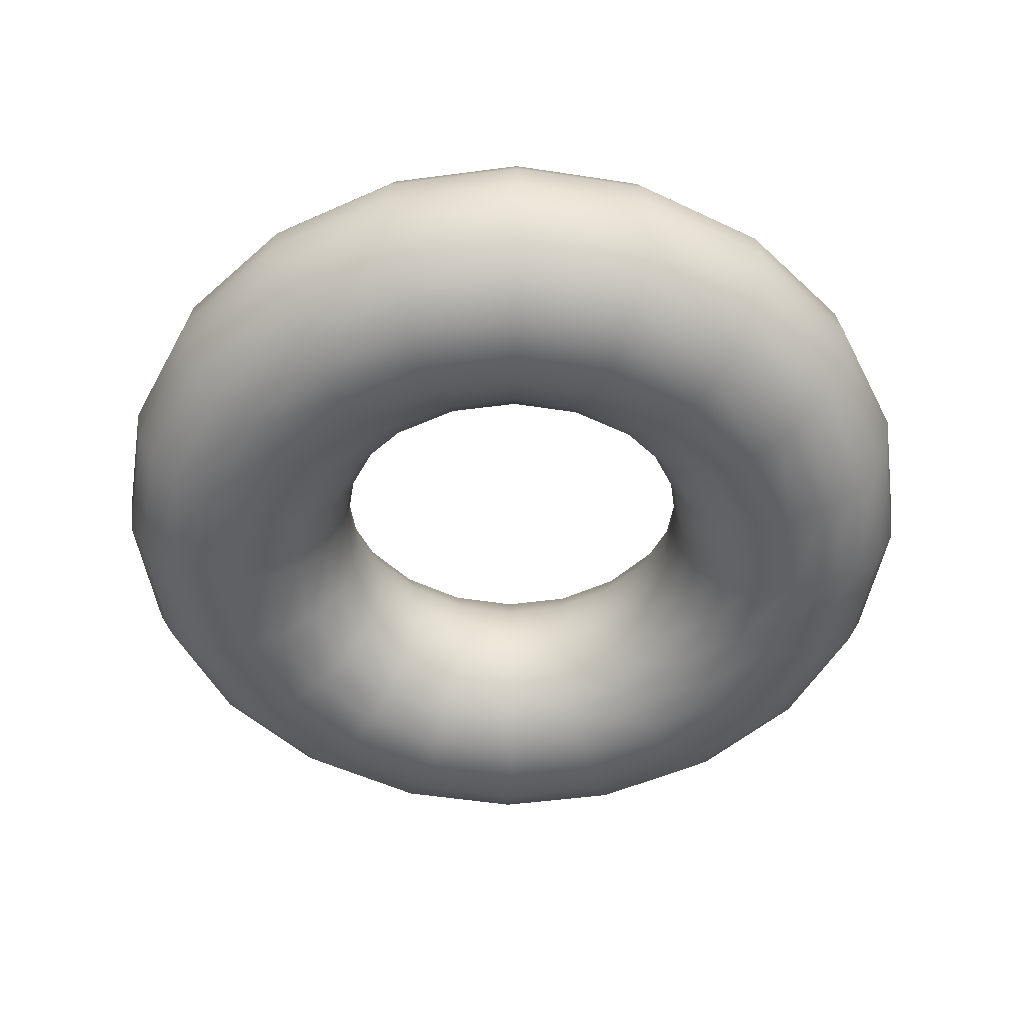
<metadata>
{"format":"obj","ext":"obj","renderer":"f3d","projection":"perspective","resolution":1024,"background":"white","views":[{"elev":-50.0,"azim":71.3,"up":"+Z"}]}
</metadata>
<code>
g default
v 0.5706 -0.1854 0
v 0.4854 -0.3527 0
v 0.3527 -0.4854 0
v 0.1854 -0.5706 0
v 0 -0.6 0
v -0.1854 -0.5706 0
v -0.3527 -0.4854 0
v -0.4854 -0.3527 0
v -0.5706 -0.1854 0
v -0.6 0 0
v -0.5706 0.1854 0
v -0.4854 0.3527 0
v -0.3527 0.4854 0
v -0.1854 0.5706 0
v 0 0.6 0
v 0.1854 0.5706 0
v 0.3527 0.4854 0
v 0.4854 0.3527 0
v 0.5706 0.1854 0
v 0.6 0 0
v 0.5893 -0.1915 -0.1236
v 0.5012 -0.3642 -0.1236
v 0.3642 -0.5012 -0.1236
v 0.1915 -0.5893 -0.1236
v 0 -0.6196 -0.1236
v -0.1915 -0.5893 -0.1236
v -0.3642 -0.5012 -0.1236
v -0.5012 -0.3642 -0.1236
v -0.5893 -0.1915 -0.1236
v -0.6196 0 -0.1236
v -0.5893 0.1915 -0.1236
v -0.5012 0.3642 -0.1236
v -0.3642 0.5012 -0.1236
v -0.1915 0.5893 -0.1236
v 0 0.6196 -0.1236
v 0.1915 0.5893 -0.1236
v 0.3642 0.5012 -0.1236
v 0.5012 0.3642 -0.1236
v 0.5893 0.1915 -0.1236
v 0.6196 0 -0.1236
v 0.6433 -0.209 -0.2351
v 0.5472 -0.3976 -0.2351
v 0.3976 -0.5472 -0.2351
v 0.209 -0.6433 -0.2351
v 0 -0.6764 -0.2351
v -0.209 -0.6433 -0.2351
v -0.3976 -0.5472 -0.2351
v -0.5472 -0.3976 -0.2351
v -0.6433 -0.209 -0.2351
v -0.6764 0 -0.2351
v -0.6433 0.209 -0.2351
v -0.5472 0.3976 -0.2351
v -0.3976 0.5472 -0.2351
v -0.209 0.6433 -0.2351
v 0 0.6764 -0.2351
v 0.209 0.6433 -0.2351
v 0.3976 0.5472 -0.2351
v 0.5472 0.3976 -0.2351
v 0.6433 0.209 -0.2351
v 0.6764 0 -0.2351
v 0.7275 -0.2364 -0.3236
v 0.6188 -0.4496 -0.3236
v 0.4496 -0.6188 -0.3236
v 0.2364 -0.7275 -0.3236
v 0 -0.7649 -0.3236
v -0.2364 -0.7275 -0.3236
v -0.4496 -0.6188 -0.3236
v -0.6188 -0.4496 -0.3236
v -0.7275 -0.2364 -0.3236
v -0.7649 0 -0.3236
v -0.7275 0.2364 -0.3236
v -0.6188 0.4496 -0.3236
v -0.4496 0.6188 -0.3236
v -0.2364 0.7275 -0.3236
v 0 0.7649 -0.3236
v 0.2364 0.7275 -0.3236
v 0.4496 0.6188 -0.3236
v 0.6188 0.4496 -0.3236
v 0.7275 0.2364 -0.3236
v 0.7649 0 -0.3236
v 0.8335 -0.2708 -0.3804
v 0.709 -0.5151 -0.3804
v 0.5151 -0.709 -0.3804
v 0.2708 -0.8335 -0.3804
v 0 -0.8764 -0.3804
v -0.2708 -0.8335 -0.3804
v -0.5151 -0.709 -0.3804
v -0.709 -0.5151 -0.3804
v -0.8335 -0.2708 -0.3804
v -0.8764 0 -0.3804
v -0.8335 0.2708 -0.3804
v -0.709 0.5151 -0.3804
v -0.5151 0.709 -0.3804
v -0.2708 0.8335 -0.3804
v 0 0.8764 -0.3804
v 0.2708 0.8335 -0.3804
v 0.5151 0.709 -0.3804
v 0.709 0.5151 -0.3804
v 0.8335 0.2708 -0.3804
v 0.8764 0 -0.3804
v 0.9511 -0.309 -0.4
v 0.809 -0.5878 -0.4
v 0.5878 -0.809 -0.4
v 0.309 -0.9511 -0.4
v 0 -1 -0.4
v -0.309 -0.9511 -0.4
v -0.5878 -0.809 -0.4
v -0.809 -0.5878 -0.4
v -0.9511 -0.309 -0.4
v -1 0 -0.4
v -0.9511 0.309 -0.4
v -0.809 0.5878 -0.4
v -0.5878 0.809 -0.4
v -0.309 0.9511 -0.4
v 0 1 -0.4
v 0.309 0.9511 -0.4
v 0.5878 0.809 -0.4
v 0.809 0.5878 -0.4
v 0.9511 0.309 -0.4
v 1 0 -0.4
v 1.069 -0.3472 -0.3804
v 0.909 -0.6604 -0.3804
v 0.6604 -0.909 -0.3804
v 0.3472 -1.069 -0.3804
v 0 -1.124 -0.3804
v -0.3472 -1.069 -0.3804
v -0.6604 -0.909 -0.3804
v -0.909 -0.6604 -0.3804
v -1.069 -0.3472 -0.3804
v -1.124 0 -0.3804
v -1.069 0.3472 -0.3804
v -0.909 0.6604 -0.3804
v -0.6604 0.909 -0.3804
v -0.3472 1.069 -0.3804
v 0 1.124 -0.3804
v 0.3472 1.069 -0.3804
v 0.6604 0.909 -0.3804
v 0.909 0.6604 -0.3804
v 1.069 0.3472 -0.3804
v 1.124 0 -0.3804
v 1.175 -0.3817 -0.3236
v 0.9992 -0.726 -0.3236
v 0.726 -0.9992 -0.3236
v 0.3817 -1.175 -0.3236
v 0 -1.235 -0.3236
v -0.3817 -1.175 -0.3236
v -0.726 -0.9992 -0.3236
v -0.9992 -0.726 -0.3236
v -1.175 -0.3817 -0.3236
v -1.235 0 -0.3236
v -1.175 0.3817 -0.3236
v -0.9992 0.726 -0.3236
v -0.726 0.9992 -0.3236
v -0.3817 1.175 -0.3236
v 0 1.235 -0.3236
v 0.3817 1.175 -0.3236
v 0.726 0.9992 -0.3236
v 0.9992 0.726 -0.3236
v 1.175 0.3817 -0.3236
v 1.235 0 -0.3236
v 1.259 -0.409 -0.2351
v 1.071 -0.778 -0.2351
v 0.778 -1.071 -0.2351
v 0.409 -1.259 -0.2351
v 0 -1.324 -0.2351
v -0.409 -1.259 -0.2351
v -0.778 -1.071 -0.2351
v -1.071 -0.778 -0.2351
v -1.259 -0.409 -0.2351
v -1.324 0 -0.2351
v -1.259 0.409 -0.2351
v -1.071 0.778 -0.2351
v -0.778 1.071 -0.2351
v -0.409 1.259 -0.2351
v 0 1.324 -0.2351
v 0.409 1.259 -0.2351
v 0.778 1.071 -0.2351
v 1.071 0.778 -0.2351
v 1.259 0.409 -0.2351
v 1.324 0 -0.2351
v 1.313 -0.4266 -0.1236
v 1.117 -0.8114 -0.1236
v 0.8114 -1.117 -0.1236
v 0.4266 -1.313 -0.1236
v 0 -1.38 -0.1236
v -0.4266 -1.313 -0.1236
v -0.8114 -1.117 -0.1236
v -1.117 -0.8114 -0.1236
v -1.313 -0.4266 -0.1236
v -1.38 0 -0.1236
v -1.313 0.4266 -0.1236
v -1.117 0.8114 -0.1236
v -0.8114 1.117 -0.1236
v -0.4266 1.313 -0.1236
v 0 1.38 -0.1236
v 0.4266 1.313 -0.1236
v 0.8114 1.117 -0.1236
v 1.117 0.8114 -0.1236
v 1.313 0.4266 -0.1236
v 1.38 0 -0.1236
v 1.331 -0.4326 0
v 1.133 -0.8229 0
v 0.8229 -1.133 0
v 0.4326 -1.331 0
v 0 -1.4 0
v -0.4326 -1.331 0
v -0.8229 -1.133 0
v -1.133 -0.8229 0
v -1.331 -0.4326 0
v -1.4 0 0
v -1.331 0.4326 0
v -1.133 0.8229 0
v -0.8229 1.133 0
v -0.4326 1.331 0
v 0 1.4 0
v 0.4326 1.331 0
v 0.8229 1.133 0
v 1.133 0.8229 0
v 1.331 0.4326 0
v 1.4 0 0
v 1.313 -0.4266 0.1236
v 1.117 -0.8114 0.1236
v 0.8114 -1.117 0.1236
v 0.4266 -1.313 0.1236
v 0 -1.38 0.1236
v -0.4266 -1.313 0.1236
v -0.8114 -1.117 0.1236
v -1.117 -0.8114 0.1236
v -1.313 -0.4266 0.1236
v -1.38 0 0.1236
v -1.313 0.4266 0.1236
v -1.117 0.8114 0.1236
v -0.8114 1.117 0.1236
v -0.4266 1.313 0.1236
v 0 1.38 0.1236
v 0.4266 1.313 0.1236
v 0.8114 1.117 0.1236
v 1.117 0.8114 0.1236
v 1.313 0.4266 0.1236
v 1.38 0 0.1236
v 1.259 -0.409 0.2351
v 1.071 -0.778 0.2351
v 0.778 -1.071 0.2351
v 0.409 -1.259 0.2351
v 0 -1.324 0.2351
v -0.409 -1.259 0.2351
v -0.778 -1.071 0.2351
v -1.071 -0.778 0.2351
v -1.259 -0.409 0.2351
v -1.324 0 0.2351
v -1.259 0.409 0.2351
v -1.071 0.778 0.2351
v -0.778 1.071 0.2351
v -0.409 1.259 0.2351
v 0 1.324 0.2351
v 0.409 1.259 0.2351
v 0.778 1.071 0.2351
v 1.071 0.778 0.2351
v 1.259 0.409 0.2351
v 1.324 0 0.2351
v 1.175 -0.3817 0.3236
v 0.9992 -0.726 0.3236
v 0.726 -0.9992 0.3236
v 0.3817 -1.175 0.3236
v 0 -1.235 0.3236
v -0.3817 -1.175 0.3236
v -0.726 -0.9992 0.3236
v -0.9992 -0.726 0.3236
v -1.175 -0.3817 0.3236
v -1.235 0 0.3236
v -1.175 0.3817 0.3236
v -0.9992 0.726 0.3236
v -0.726 0.9992 0.3236
v -0.3817 1.175 0.3236
v 0 1.235 0.3236
v 0.3817 1.175 0.3236
v 0.726 0.9992 0.3236
v 0.9992 0.726 0.3236
v 1.175 0.3817 0.3236
v 1.235 0 0.3236
v 1.069 -0.3472 0.3804
v 0.909 -0.6604 0.3804
v 0.6604 -0.909 0.3804
v 0.3472 -1.069 0.3804
v 0 -1.124 0.3804
v -0.3472 -1.069 0.3804
v -0.6604 -0.909 0.3804
v -0.909 -0.6604 0.3804
v -1.069 -0.3472 0.3804
v -1.124 0 0.3804
v -1.069 0.3472 0.3804
v -0.909 0.6604 0.3804
v -0.6604 0.909 0.3804
v -0.3472 1.069 0.3804
v 0 1.124 0.3804
v 0.3472 1.069 0.3804
v 0.6604 0.909 0.3804
v 0.909 0.6604 0.3804
v 1.069 0.3472 0.3804
v 1.124 0 0.3804
v 0.9511 -0.309 0.4
v 0.809 -0.5878 0.4
v 0.5878 -0.809 0.4
v 0.309 -0.9511 0.4
v 0 -1 0.4
v -0.309 -0.9511 0.4
v -0.5878 -0.809 0.4
v -0.809 -0.5878 0.4
v -0.9511 -0.309 0.4
v -1 0 0.4
v -0.9511 0.309 0.4
v -0.809 0.5878 0.4
v -0.5878 0.809 0.4
v -0.309 0.9511 0.4
v 0 1 0.4
v 0.309 0.9511 0.4
v 0.5878 0.809 0.4
v 0.809 0.5878 0.4
v 0.9511 0.309 0.4
v 1 0 0.4
v 0.8335 -0.2708 0.3804
v 0.709 -0.5151 0.3804
v 0.5151 -0.709 0.3804
v 0.2708 -0.8335 0.3804
v 0 -0.8764 0.3804
v -0.2708 -0.8335 0.3804
v -0.5151 -0.709 0.3804
v -0.709 -0.5151 0.3804
v -0.8335 -0.2708 0.3804
v -0.8764 0 0.3804
v -0.8335 0.2708 0.3804
v -0.709 0.5151 0.3804
v -0.5151 0.709 0.3804
v -0.2708 0.8335 0.3804
v 0 0.8764 0.3804
v 0.2708 0.8335 0.3804
v 0.5151 0.709 0.3804
v 0.709 0.5151 0.3804
v 0.8335 0.2708 0.3804
v 0.8764 0 0.3804
v 0.7275 -0.2364 0.3236
v 0.6188 -0.4496 0.3236
v 0.4496 -0.6188 0.3236
v 0.2364 -0.7275 0.3236
v 0 -0.7649 0.3236
v -0.2364 -0.7275 0.3236
v -0.4496 -0.6188 0.3236
v -0.6188 -0.4496 0.3236
v -0.7275 -0.2364 0.3236
v -0.7649 0 0.3236
v -0.7275 0.2364 0.3236
v -0.6188 0.4496 0.3236
v -0.4496 0.6188 0.3236
v -0.2364 0.7275 0.3236
v 0 0.7649 0.3236
v 0.2364 0.7275 0.3236
v 0.4496 0.6188 0.3236
v 0.6188 0.4496 0.3236
v 0.7275 0.2364 0.3236
v 0.7649 0 0.3236
v 0.6433 -0.209 0.2351
v 0.5472 -0.3976 0.2351
v 0.3976 -0.5472 0.2351
v 0.209 -0.6433 0.2351
v 0 -0.6764 0.2351
v -0.209 -0.6433 0.2351
v -0.3976 -0.5472 0.2351
v -0.5472 -0.3976 0.2351
v -0.6433 -0.209 0.2351
v -0.6764 0 0.2351
v -0.6433 0.209 0.2351
v -0.5472 0.3976 0.2351
v -0.3976 0.5472 0.2351
v -0.209 0.6433 0.2351
v 0 0.6764 0.2351
v 0.209 0.6433 0.2351
v 0.3976 0.5472 0.2351
v 0.5472 0.3976 0.2351
v 0.6433 0.209 0.2351
v 0.6764 0 0.2351
v 0.5893 -0.1915 0.1236
v 0.5012 -0.3642 0.1236
v 0.3642 -0.5012 0.1236
v 0.1915 -0.5893 0.1236
v 0 -0.6196 0.1236
v -0.1915 -0.5893 0.1236
v -0.3642 -0.5012 0.1236
v -0.5012 -0.3642 0.1236
v -0.5893 -0.1915 0.1236
v -0.6196 0 0.1236
v -0.5893 0.1915 0.1236
v -0.5012 0.3642 0.1236
v -0.3642 0.5012 0.1236
v -0.1915 0.5893 0.1236
v 0 0.6196 0.1236
v 0.1915 0.5893 0.1236
v 0.3642 0.5012 0.1236
v 0.5012 0.3642 0.1236
v 0.5893 0.1915 0.1236
v 0.6196 0 0.1236
g torus2:pTorus2
f 2 1 22
f 22 1 21
f 3 2 23
f 23 2 22
f 4 3 24
f 24 3 23
f 5 4 25
f 25 4 24
f 6 5 26
f 26 5 25
f 7 6 27
f 27 6 26
f 8 7 28
f 28 7 27
f 9 8 29
f 29 8 28
f 10 9 30
f 30 9 29
f 11 10 31
f 31 10 30
f 12 11 32
f 32 11 31
f 13 12 33
f 33 12 32
f 14 13 34
f 34 13 33
f 15 14 35
f 35 14 34
f 16 15 36
f 36 15 35
f 17 16 37
f 37 16 36
f 18 17 38
f 38 17 37
f 19 18 39
f 39 18 38
f 20 19 40
f 40 19 39
f 1 20 21
f 21 20 40
f 22 21 42
f 42 21 41
f 23 22 43
f 43 22 42
f 24 23 44
f 44 23 43
f 25 24 45
f 45 24 44
f 26 25 46
f 46 25 45
f 27 26 47
f 47 26 46
f 28 27 48
f 48 27 47
f 29 28 49
f 49 28 48
f 30 29 50
f 50 29 49
f 31 30 51
f 51 30 50
f 32 31 52
f 52 31 51
f 33 32 53
f 53 32 52
f 34 33 54
f 54 33 53
f 35 34 55
f 55 34 54
f 36 35 56
f 56 35 55
f 37 36 57
f 57 36 56
f 38 37 58
f 58 37 57
f 39 38 59
f 59 38 58
f 40 39 60
f 60 39 59
f 21 40 41
f 41 40 60
f 42 41 62
f 62 41 61
f 43 42 63
f 63 42 62
f 44 43 64
f 64 43 63
f 45 44 65
f 65 44 64
f 46 45 66
f 66 45 65
f 47 46 67
f 67 46 66
f 48 47 68
f 68 47 67
f 49 48 69
f 69 48 68
f 50 49 70
f 70 49 69
f 51 50 71
f 71 50 70
f 52 51 72
f 72 51 71
f 53 52 73
f 73 52 72
f 54 53 74
f 74 53 73
f 55 54 75
f 75 54 74
f 56 55 76
f 76 55 75
f 57 56 77
f 77 56 76
f 58 57 78
f 78 57 77
f 59 58 79
f 79 58 78
f 60 59 80
f 80 59 79
f 41 60 61
f 61 60 80
f 62 61 82
f 82 61 81
f 63 62 83
f 83 62 82
f 64 63 84
f 84 63 83
f 65 64 85
f 85 64 84
f 66 65 86
f 86 65 85
f 67 66 87
f 87 66 86
f 68 67 88
f 88 67 87
f 69 68 89
f 89 68 88
f 70 69 90
f 90 69 89
f 71 70 91
f 91 70 90
f 72 71 92
f 92 71 91
f 73 72 93
f 93 72 92
f 74 73 94
f 94 73 93
f 75 74 95
f 95 74 94
f 76 75 96
f 96 75 95
f 77 76 97
f 97 76 96
f 78 77 98
f 98 77 97
f 79 78 99
f 99 78 98
f 80 79 100
f 100 79 99
f 61 80 81
f 81 80 100
f 82 81 102
f 102 81 101
f 83 82 103
f 103 82 102
f 84 83 104
f 104 83 103
f 85 84 105
f 105 84 104
f 86 85 106
f 106 85 105
f 87 86 107
f 107 86 106
f 88 87 108
f 108 87 107
f 89 88 109
f 109 88 108
f 90 89 110
f 110 89 109
f 91 90 111
f 111 90 110
f 92 91 112
f 112 91 111
f 93 92 113
f 113 92 112
f 94 93 114
f 114 93 113
f 95 94 115
f 115 94 114
f 96 95 116
f 116 95 115
f 97 96 117
f 117 96 116
f 98 97 118
f 118 97 117
f 99 98 119
f 119 98 118
f 100 99 120
f 120 99 119
f 81 100 101
f 101 100 120
f 102 101 122
f 122 101 121
f 103 102 123
f 123 102 122
f 104 103 124
f 124 103 123
f 105 104 125
f 125 104 124
f 106 105 126
f 126 105 125
f 107 106 127
f 127 106 126
f 108 107 128
f 128 107 127
f 109 108 129
f 129 108 128
f 110 109 130
f 130 109 129
f 111 110 131
f 131 110 130
f 112 111 132
f 132 111 131
f 113 112 133
f 133 112 132
f 114 113 134
f 134 113 133
f 115 114 135
f 135 114 134
f 116 115 136
f 136 115 135
f 117 116 137
f 137 116 136
f 118 117 138
f 138 117 137
f 119 118 139
f 139 118 138
f 120 119 140
f 140 119 139
f 101 120 121
f 121 120 140
f 122 121 142
f 142 121 141
f 123 122 143
f 143 122 142
f 124 123 144
f 144 123 143
f 125 124 145
f 145 124 144
f 126 125 146
f 146 125 145
f 127 126 147
f 147 126 146
f 128 127 148
f 148 127 147
f 129 128 149
f 149 128 148
f 130 129 150
f 150 129 149
f 131 130 151
f 151 130 150
f 132 131 152
f 152 131 151
f 133 132 153
f 153 132 152
f 134 133 154
f 154 133 153
f 135 134 155
f 155 134 154
f 136 135 156
f 156 135 155
f 137 136 157
f 157 136 156
f 138 137 158
f 158 137 157
f 139 138 159
f 159 138 158
f 140 139 160
f 160 139 159
f 121 140 141
f 141 140 160
f 142 141 162
f 162 141 161
f 143 142 163
f 163 142 162
f 144 143 164
f 164 143 163
f 145 144 165
f 165 144 164
f 146 145 166
f 166 145 165
f 147 146 167
f 167 146 166
f 148 147 168
f 168 147 167
f 149 148 169
f 169 148 168
f 150 149 170
f 170 149 169
f 151 150 171
f 171 150 170
f 152 151 172
f 172 151 171
f 153 152 173
f 173 152 172
f 154 153 174
f 174 153 173
f 155 154 175
f 175 154 174
f 156 155 176
f 176 155 175
f 157 156 177
f 177 156 176
f 158 157 178
f 178 157 177
f 159 158 179
f 179 158 178
f 160 159 180
f 180 159 179
f 141 160 161
f 161 160 180
f 162 161 182
f 182 161 181
f 163 162 183
f 183 162 182
f 164 163 184
f 184 163 183
f 165 164 185
f 185 164 184
f 166 165 186
f 186 165 185
f 167 166 187
f 187 166 186
f 168 167 188
f 188 167 187
f 169 168 189
f 189 168 188
f 170 169 190
f 190 169 189
f 171 170 191
f 191 170 190
f 172 171 192
f 192 171 191
f 173 172 193
f 193 172 192
f 174 173 194
f 194 173 193
f 175 174 195
f 195 174 194
f 176 175 196
f 196 175 195
f 177 176 197
f 197 176 196
f 178 177 198
f 198 177 197
f 179 178 199
f 199 178 198
f 180 179 200
f 200 179 199
f 161 180 181
f 181 180 200
f 182 181 202
f 202 181 201
f 183 182 203
f 203 182 202
f 184 183 204
f 204 183 203
f 185 184 205
f 205 184 204
f 186 185 206
f 206 185 205
f 187 186 207
f 207 186 206
f 188 187 208
f 208 187 207
f 189 188 209
f 209 188 208
f 190 189 210
f 210 189 209
f 191 190 211
f 211 190 210
f 192 191 212
f 212 191 211
f 193 192 213
f 213 192 212
f 194 193 214
f 214 193 213
f 195 194 215
f 215 194 214
f 196 195 216
f 216 195 215
f 197 196 217
f 217 196 216
f 198 197 218
f 218 197 217
f 199 198 219
f 219 198 218
f 200 199 220
f 220 199 219
f 181 200 201
f 201 200 220
f 202 201 222
f 222 201 221
f 203 202 223
f 223 202 222
f 204 203 224
f 224 203 223
f 205 204 225
f 225 204 224
f 206 205 226
f 226 205 225
f 207 206 227
f 227 206 226
f 208 207 228
f 228 207 227
f 209 208 229
f 229 208 228
f 210 209 230
f 230 209 229
f 211 210 231
f 231 210 230
f 212 211 232
f 232 211 231
f 213 212 233
f 233 212 232
f 214 213 234
f 234 213 233
f 215 214 235
f 235 214 234
f 216 215 236
f 236 215 235
f 217 216 237
f 237 216 236
f 218 217 238
f 238 217 237
f 219 218 239
f 239 218 238
f 220 219 240
f 240 219 239
f 201 220 221
f 221 220 240
f 222 221 242
f 242 221 241
f 223 222 243
f 243 222 242
f 224 223 244
f 244 223 243
f 225 224 245
f 245 224 244
f 226 225 246
f 246 225 245
f 227 226 247
f 247 226 246
f 228 227 248
f 248 227 247
f 229 228 249
f 249 228 248
f 230 229 250
f 250 229 249
f 231 230 251
f 251 230 250
f 232 231 252
f 252 231 251
f 233 232 253
f 253 232 252
f 234 233 254
f 254 233 253
f 235 234 255
f 255 234 254
f 236 235 256
f 256 235 255
f 237 236 257
f 257 236 256
f 238 237 258
f 258 237 257
f 239 238 259
f 259 238 258
f 240 239 260
f 260 239 259
f 221 240 241
f 241 240 260
f 242 241 262
f 262 241 261
f 243 242 263
f 263 242 262
f 244 243 264
f 264 243 263
f 245 244 265
f 265 244 264
f 246 245 266
f 266 245 265
f 247 246 267
f 267 246 266
f 248 247 268
f 268 247 267
f 249 248 269
f 269 248 268
f 250 249 270
f 270 249 269
f 251 250 271
f 271 250 270
f 252 251 272
f 272 251 271
f 253 252 273
f 273 252 272
f 254 253 274
f 274 253 273
f 255 254 275
f 275 254 274
f 256 255 276
f 276 255 275
f 257 256 277
f 277 256 276
f 258 257 278
f 278 257 277
f 259 258 279
f 279 258 278
f 260 259 280
f 280 259 279
f 241 260 261
f 261 260 280
f 262 261 282
f 282 261 281
f 263 262 283
f 283 262 282
f 264 263 284
f 284 263 283
f 265 264 285
f 285 264 284
f 266 265 286
f 286 265 285
f 267 266 287
f 287 266 286
f 268 267 288
f 288 267 287
f 269 268 289
f 289 268 288
f 270 269 290
f 290 269 289
f 271 270 291
f 291 270 290
f 272 271 292
f 292 271 291
f 273 272 293
f 293 272 292
f 274 273 294
f 294 273 293
f 275 274 295
f 295 274 294
f 276 275 296
f 296 275 295
f 277 276 297
f 297 276 296
f 278 277 298
f 298 277 297
f 279 278 299
f 299 278 298
f 280 279 300
f 300 279 299
f 261 280 281
f 281 280 300
f 282 281 302
f 302 281 301
f 283 282 303
f 303 282 302
f 284 283 304
f 304 283 303
f 285 284 305
f 305 284 304
f 286 285 306
f 306 285 305
f 287 286 307
f 307 286 306
f 288 287 308
f 308 287 307
f 289 288 309
f 309 288 308
f 290 289 310
f 310 289 309
f 291 290 311
f 311 290 310
f 292 291 312
f 312 291 311
f 293 292 313
f 313 292 312
f 294 293 314
f 314 293 313
f 295 294 315
f 315 294 314
f 296 295 316
f 316 295 315
f 297 296 317
f 317 296 316
f 298 297 318
f 318 297 317
f 299 298 319
f 319 298 318
f 300 299 320
f 320 299 319
f 281 300 301
f 301 300 320
f 302 301 322
f 322 301 321
f 303 302 323
f 323 302 322
f 304 303 324
f 324 303 323
f 305 304 325
f 325 304 324
f 306 305 326
f 326 305 325
f 307 306 327
f 327 306 326
f 308 307 328
f 328 307 327
f 309 308 329
f 329 308 328
f 310 309 330
f 330 309 329
f 311 310 331
f 331 310 330
f 312 311 332
f 332 311 331
f 313 312 333
f 333 312 332
f 314 313 334
f 334 313 333
f 315 314 335
f 335 314 334
f 316 315 336
f 336 315 335
f 317 316 337
f 337 316 336
f 318 317 338
f 338 317 337
f 319 318 339
f 339 318 338
f 320 319 340
f 340 319 339
f 301 320 321
f 321 320 340
f 322 321 342
f 342 321 341
f 323 322 343
f 343 322 342
f 324 323 344
f 344 323 343
f 325 324 345
f 345 324 344
f 326 325 346
f 346 325 345
f 327 326 347
f 347 326 346
f 328 327 348
f 348 327 347
f 329 328 349
f 349 328 348
f 330 329 350
f 350 329 349
f 331 330 351
f 351 330 350
f 332 331 352
f 352 331 351
f 333 332 353
f 353 332 352
f 334 333 354
f 354 333 353
f 335 334 355
f 355 334 354
f 336 335 356
f 356 335 355
f 337 336 357
f 357 336 356
f 338 337 358
f 358 337 357
f 339 338 359
f 359 338 358
f 340 339 360
f 360 339 359
f 321 340 341
f 341 340 360
f 342 341 362
f 362 341 361
f 343 342 363
f 363 342 362
f 344 343 364
f 364 343 363
f 345 344 365
f 365 344 364
f 346 345 366
f 366 345 365
f 347 346 367
f 367 346 366
f 348 347 368
f 368 347 367
f 349 348 369
f 369 348 368
f 350 349 370
f 370 349 369
f 351 350 371
f 371 350 370
f 352 351 372
f 372 351 371
f 353 352 373
f 373 352 372
f 354 353 374
f 374 353 373
f 355 354 375
f 375 354 374
f 356 355 376
f 376 355 375
f 357 356 377
f 377 356 376
f 358 357 378
f 378 357 377
f 359 358 379
f 379 358 378
f 360 359 380
f 380 359 379
f 341 360 361
f 361 360 380
f 362 361 382
f 382 361 381
f 363 362 383
f 383 362 382
f 364 363 384
f 384 363 383
f 365 364 385
f 385 364 384
f 366 365 386
f 386 365 385
f 367 366 387
f 387 366 386
f 368 367 388
f 388 367 387
f 369 368 389
f 389 368 388
f 370 369 390
f 390 369 389
f 371 370 391
f 391 370 390
f 372 371 392
f 392 371 391
f 373 372 393
f 393 372 392
f 374 373 394
f 394 373 393
f 375 374 395
f 395 374 394
f 376 375 396
f 396 375 395
f 377 376 397
f 397 376 396
f 378 377 398
f 398 377 397
f 379 378 399
f 399 378 398
f 380 379 400
f 400 379 399
f 361 380 381
f 381 380 400
f 382 381 2
f 2 381 1
f 383 382 3
f 3 382 2
f 384 383 4
f 4 383 3
f 385 384 5
f 5 384 4
f 386 385 6
f 6 385 5
f 387 386 7
f 7 386 6
f 388 387 8
f 8 387 7
f 389 388 9
f 9 388 8
f 390 389 10
f 10 389 9
f 391 390 11
f 11 390 10
f 392 391 12
f 12 391 11
f 393 392 13
f 13 392 12
f 394 393 14
f 14 393 13
f 395 394 15
f 15 394 14
f 396 395 16
f 16 395 15
f 397 396 17
f 17 396 16
f 398 397 18
f 18 397 17
f 399 398 19
f 19 398 18
f 400 399 20
f 20 399 19
f 381 400 1
f 1 400 20

</code>
